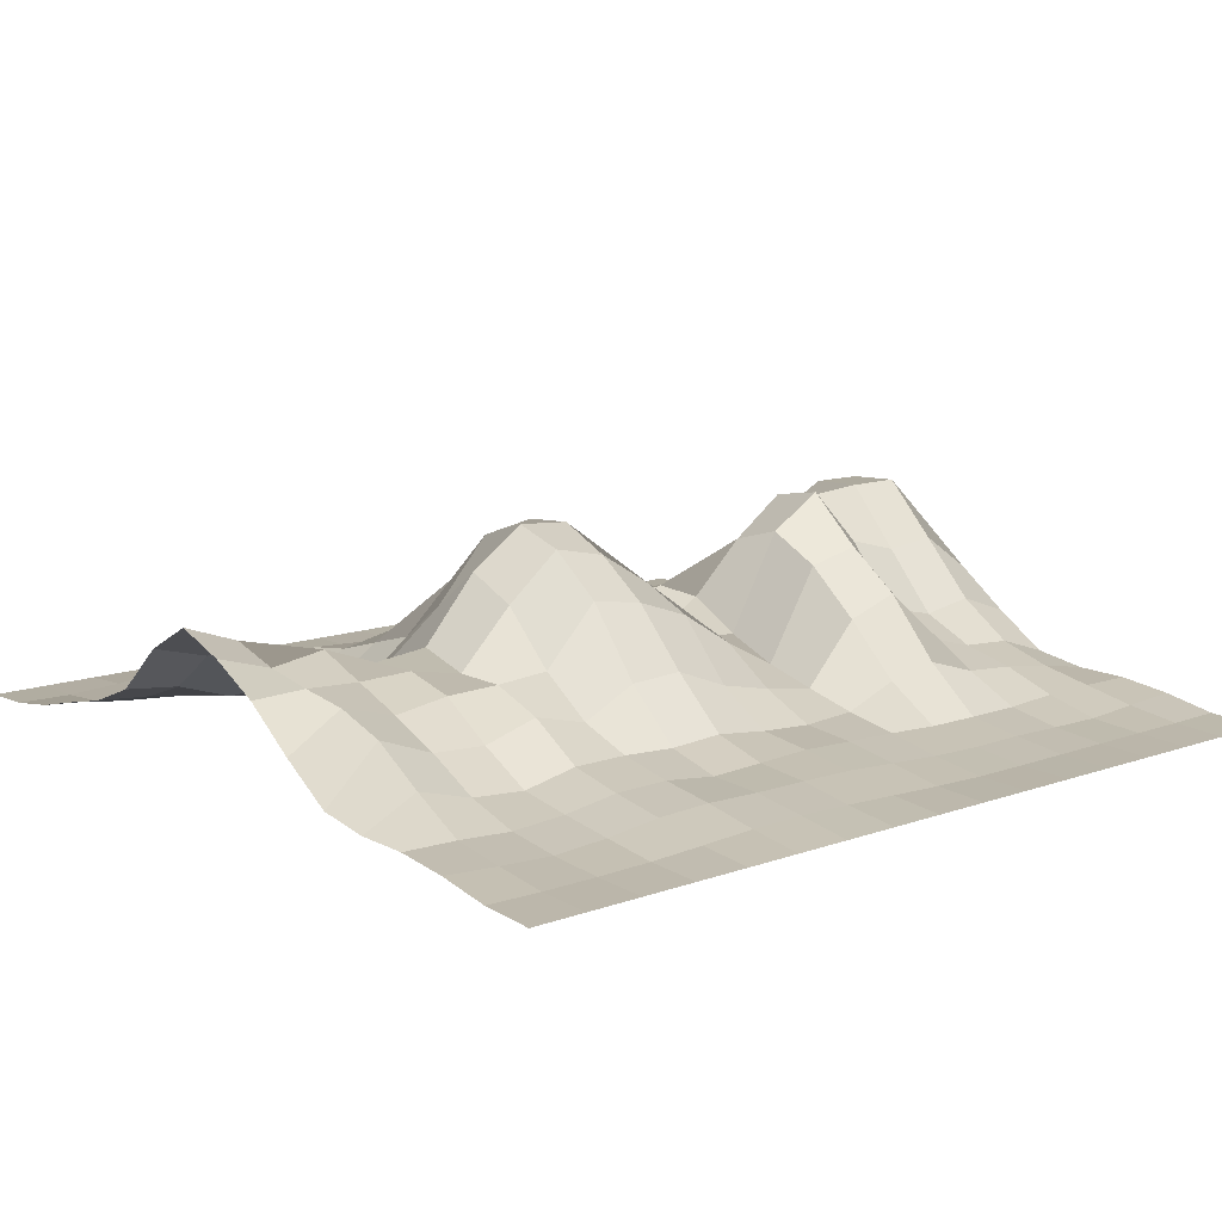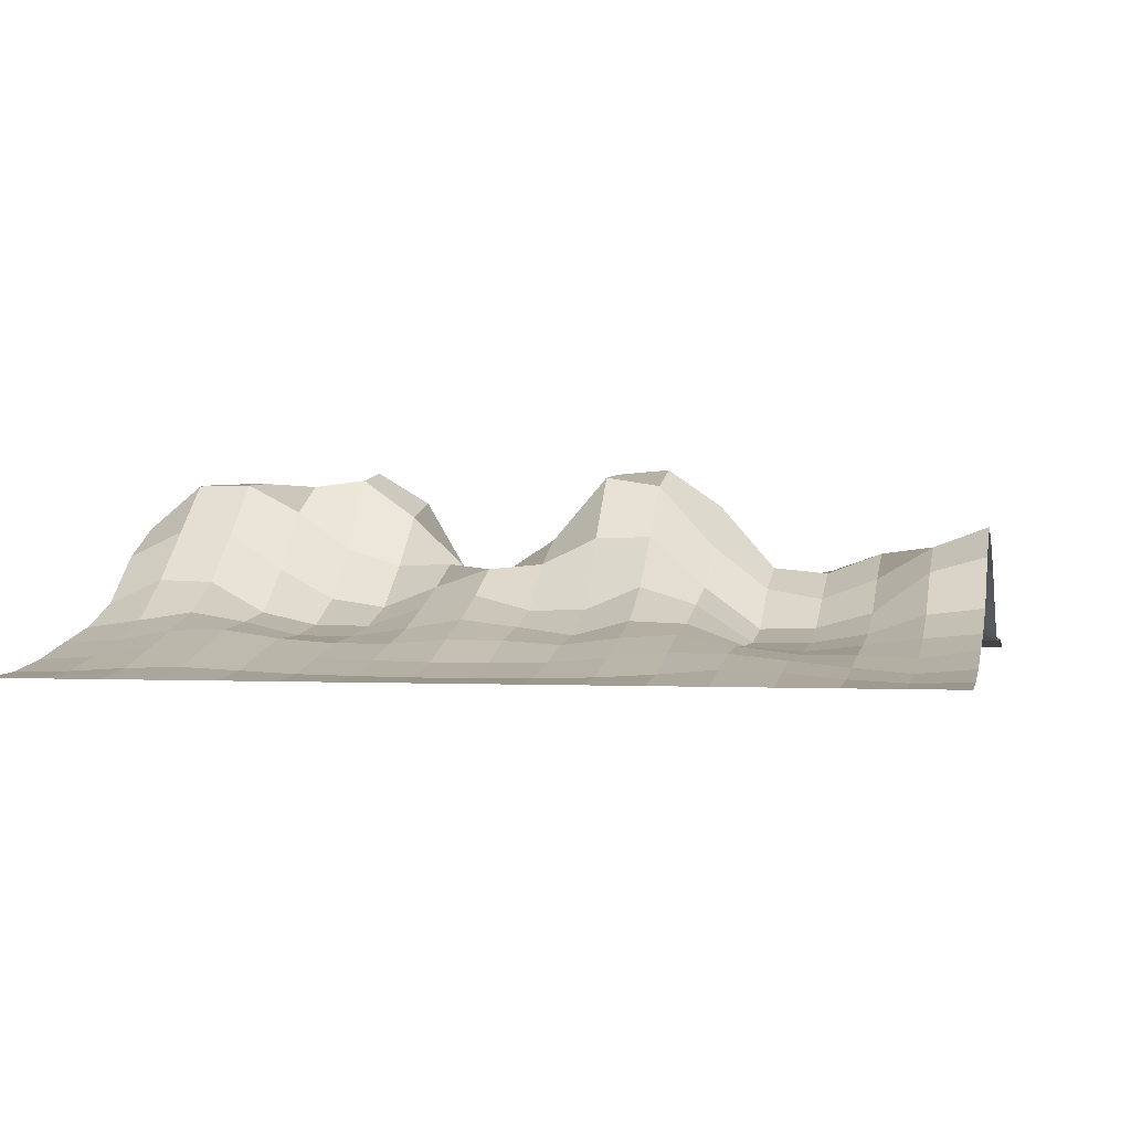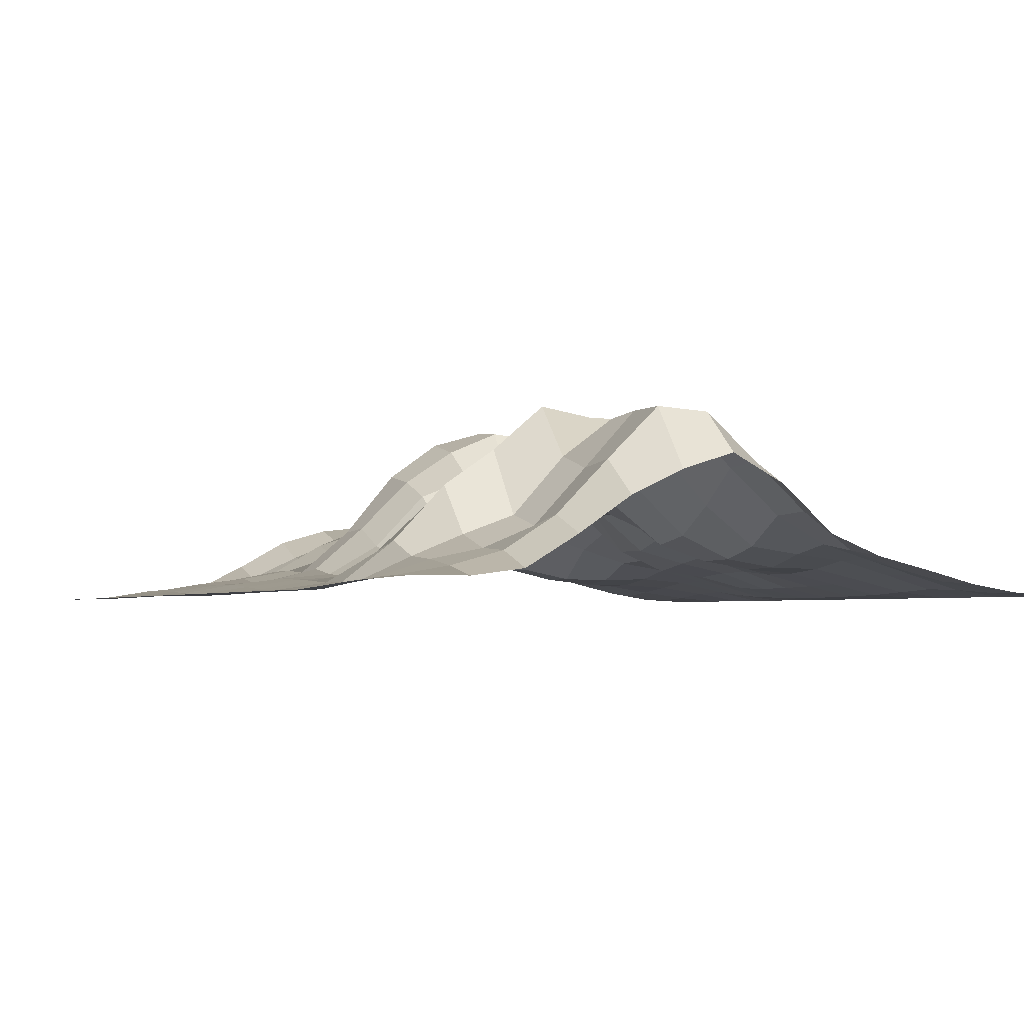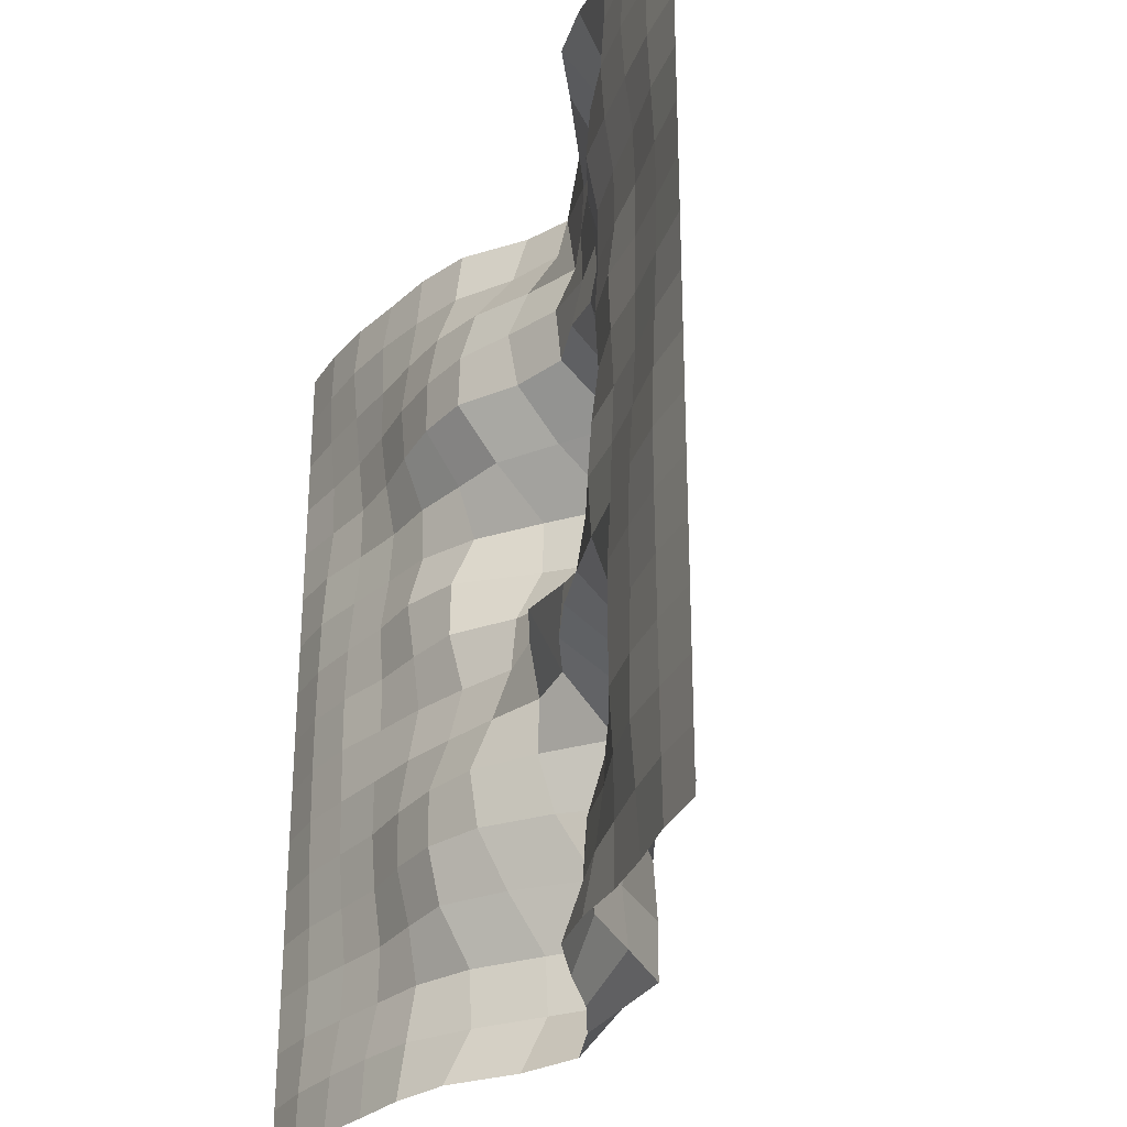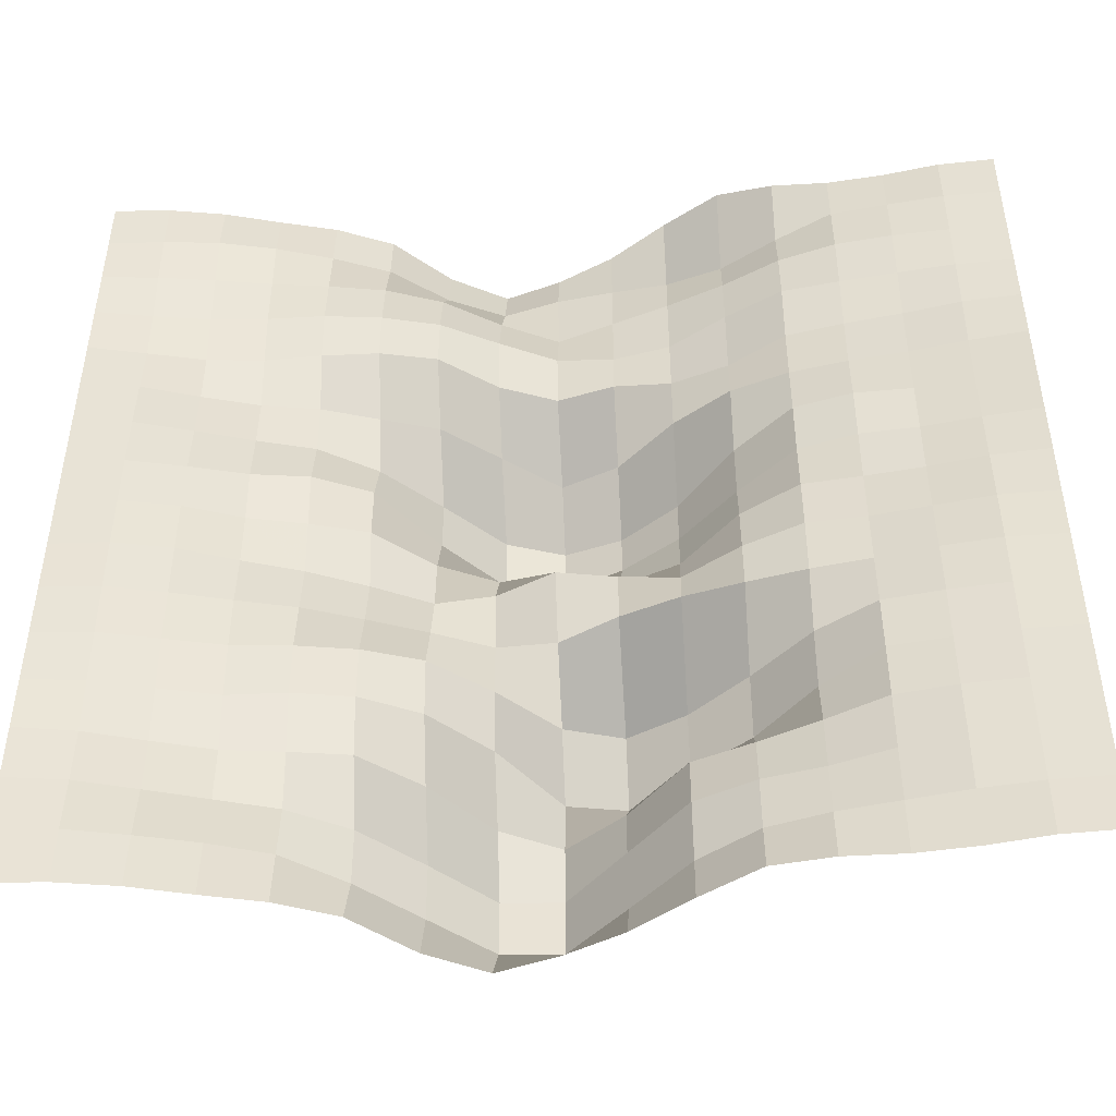
<metadata>
{"format":"obj","ext":"obj","renderer":"f3d","projection":"perspective","resolution":1024,"background":"white","views":[{"elev":12.8,"azim":50.6,"up":"+Y"},{"elev":0.3,"azim":-77.7,"up":"+Y"},{"elev":-2.9,"azim":157.9,"up":"+Y"},{"elev":-30.3,"azim":65.8,"up":"+Z"},{"elev":-47.1,"azim":4.1,"up":"+Z"}]}
</metadata>
<code>
o mountains5
v 0 0 -2.062
v 0.0625 0.002108 -2.062
v 0.125 0.00801 -2.062
v 0.1875 0.02066 -2.062
v 0.25 0.03878 -2.062
v 0.3125 0.06197 -2.062
v 0.375 0.1071 -2.062
v 0.4375 0.1349 -2.062
v 0.5 0.1185 -2.062
v 0.5625 0.1096 -2.062
v 0.625 0.1029 -2.062
v 0.6875 0.08474 -2.062
v 0.75 0.0489 -2.062
v 0.8125 0.01728 -2.062
v 0.875 0.008853 -2.062
v 0.9375 0.001686 -2.062
v 1 0 -2.062
v 0 0 -2.125
v 0.0625 0.005059 -2.125
v 0.125 0.01349 -2.125
v 0.1875 0.02319 -2.125
v 0.25 0.03078 -2.125
v 0.3125 0.04089 -2.125
v 0.375 0.06197 -2.125
v 0.4375 0.09907 -2.125
v 0.5 0.1277 -2.125
v 0.5625 0.1062 -2.125
v 0.625 0.08505 -2.125
v 0.6875 0.06078 -2.125
v 0.75 0.03078 -2.125
v 0.8125 0.01307 -2.125
v 0.875 0.00548 -2.125
v 0.9375 0.001686 -2.125
v 1 0 -2.125
v 0 0 -2.188
v 0.0625 0.01096 -2.188
v 0.125 0.01981 -2.188
v 0.1875 0.02361 -2.188
v 0.25 0.02403 -2.188
v 0.3125 0.03078 -2.188
v 0.375 0.04511 -2.188
v 0.4375 0.07588 -2.188
v 0.5 0.1045 -2.188
v 0.5625 0.1075 -2.188
v 0.625 0.09401 -2.188
v 0.6875 0.05691 -2.188
v 0.75 0.02572 -2.188
v 0.8125 0.01686 -2.188
v 0.875 0.009275 -2.188
v 0.9375 0.002529 -2.188
v 1 0 -2.188
v 0 0 -2.25
v 0.0625 0.01307 -2.25
v 0.125 0.02656 -2.25
v 0.1875 0.03162 -2.25
v 0.25 0.02951 -2.25
v 0.3125 0.03078 -2.25
v 0.375 0.04342 -2.25
v 0.4375 0.08726 -2.25
v 0.5 0.1109 -2.25
v 0.5625 0.09485 -2.25
v 0.625 0.09527 -2.25
v 0.6875 0.07462 -2.25
v 0.75 0.03794 -2.25
v 0.8125 0.02572 -2.25
v 0.875 0.01644 -2.25
v 0.9375 0.005059 -2.25
v 1 0 -2.25
v 0 0 -2.312
v 0.0625 0.00801 -2.312
v 0.125 0.02656 -2.312
v 0.1875 0.043 -2.312
v 0.25 0.0527 -2.312
v 0.3125 0.07167 -2.312
v 0.375 0.08979 -2.312
v 0.4375 0.1362 -2.312
v 0.5 0.183 -2.312
v 0.5625 0.1577 -2.312
v 0.625 0.09949 -2.312
v 0.6875 0.0586 -2.312
v 0.75 0.03794 -2.312
v 0.8125 0.02656 -2.312
v 0.875 0.01855 -2.312
v 0.9375 0.00801 -2.312
v 1 0 -2.312
v 0 0 -2.375
v 0.0625 0.004216 -2.375
v 0.125 0.02108 -2.375
v 0.1875 0.03921 -2.375
v 0.25 0.05523 -2.375
v 0.3125 0.09106 -2.375
v 0.375 0.1467 -2.375
v 0.4375 0.2057 -2.375
v 0.5 0.2264 -2.375
v 0.5625 0.2087 -2.375
v 0.625 0.164 -2.375
v 0.6875 0.08853 -2.375
v 0.75 0.03415 -2.375
v 0.8125 0.01897 -2.375
v 0.875 0.01686 -2.375
v 0.9375 0.008853 -2.375
v 1 0 -2.375
v 0 0 -2.438
v 0.0625 0.002951 -2.438
v 0.125 0.01602 -2.438
v 0.1875 0.0312 -2.438
v 0.25 0.03921 -2.438
v 0.3125 0.06534 -2.438
v 0.375 0.145 -2.438
v 0.4375 0.2158 -2.438
v 0.5 0.2213 -2.438
v 0.5625 0.1948 -2.438
v 0.625 0.1535 -2.438
v 0.6875 0.09106 -2.438
v 0.75 0.03752 -2.438
v 0.8125 0.02108 -2.438
v 0.875 0.01644 -2.438
v 0.9375 0.007167 -2.438
v 1 0 -2.438
v 0 0 -2.5
v 0.0625 0.002108 -2.5
v 0.125 0.01433 -2.5
v 0.1875 0.03541 -2.5
v 0.25 0.04806 -2.5
v 0.3125 0.0645 -2.5
v 0.375 0.1155 -2.5
v 0.4375 0.1438 -2.5
v 0.5 0.1416 -2.5
v 0.5625 0.156 -2.5
v 0.625 0.1311 -2.5
v 0.6875 0.06619 -2.5
v 0.75 0.02993 -2.5
v 0.8125 0.02361 -2.5
v 0.875 0.0156 -2.5
v 0.9375 0.004637 -2.5
v 1 0 -2.5
v 0 0 -2.562
v 0.0625 0.002108 -2.562
v 0.125 0.01476 -2.562
v 0.1875 0.03626 -2.562
v 0.25 0.05565 -2.562
v 0.3125 0.08094 -2.562
v 0.375 0.11 -2.562
v 0.4375 0.1037 -2.562
v 0.5 0.07504 -2.562
v 0.5625 0.08558 -2.562
v 0.625 0.09106 -2.562
v 0.6875 0.05228 -2.562
v 0.75 0.02572 -2.562
v 0.8125 0.02108 -2.562
v 0.875 0.0118 -2.562
v 0.9375 0.002108 -2.562
v 1 0 -2.562
v 0 0 -2.625
v 0.0625 0.002951 -2.625
v 0.125 0.01602 -2.625
v 0.1875 0.0312 -2.625
v 0.25 0.04553 -2.625
v 0.3125 0.06661 -2.625
v 0.375 0.08937 -2.625
v 0.4375 0.1151 -2.625
v 0.5 0.1126 -2.625
v 0.5625 0.08052 -2.625
v 0.625 0.05776 -2.625
v 0.6875 0.04258 -2.625
v 0.75 0.02909 -2.625
v 0.8125 0.01897 -2.625
v 0.875 0.00801 -2.625
v 0.9375 0.000422 -2.625
v 1 0 -2.625
v 0 0 -2.688
v 0.0625 0.004216 -2.688
v 0.125 0.01771 -2.688
v 0.1875 0.0312 -2.688
v 0.25 0.03626 -2.688
v 0.3125 0.04595 -2.688
v 0.375 0.06577 -2.688
v 0.4375 0.1134 -2.688
v 0.5 0.1716 -2.688
v 0.5625 0.1897 -2.688
v 0.625 0.1602 -2.688
v 0.6875 0.11 -2.688
v 0.75 0.0527 -2.688
v 0.8125 0.0156 -2.688
v 0.875 0.006324 -2.688
v 0.9375 0.000422 -2.688
v 1 0 -2.688
v 0 0 -2.75
v 0.0625 0.007167 -2.75
v 0.125 0.02192 -2.75
v 0.1875 0.03583 -2.75
v 0.25 0.0371 -2.75
v 0.3125 0.04679 -2.75
v 0.375 0.07504 -2.75
v 0.4375 0.1324 -2.75
v 0.5 0.2163 -2.75
v 0.5625 0.2272 -2.75
v 0.625 0.1737 -2.75
v 0.6875 0.1303 -2.75
v 0.75 0.06408 -2.75
v 0.8125 0.01518 -2.75
v 0.875 0.007167 -2.75
v 0.9375 0.000843 -2.75
v 1 0 -2.75
v 0 0 -2.812
v 0.0625 0.01012 -2.812
v 0.125 0.02782 -2.812
v 0.1875 0.04469 -2.812
v 0.25 0.05185 -2.812
v 0.3125 0.06071 -2.812
v 0.375 0.1088 -2.812
v 0.4375 0.1771 -2.812
v 0.5 0.2091 -2.812
v 0.5625 0.1627 -2.812
v 0.625 0.09317 -2.812
v 0.6875 0.06998 -2.812
v 0.75 0.04426 -2.812
v 0.8125 0.0156 -2.812
v 0.875 0.005902 -2.812
v 0.9375 0.001265 -2.812
v 1 0 -2.812
v 0 0 -2.875
v 0.0625 0.008431 -2.875
v 0.125 0.02572 -2.875
v 0.1875 0.04384 -2.875
v 0.25 0.06197 -2.875
v 0.3125 0.09527 -2.875
v 0.375 0.1505 -2.875
v 0.4375 0.2095 -2.875
v 0.5 0.2133 -2.875
v 0.5625 0.1454 -2.875
v 0.625 0.07841 -2.875
v 0.6875 0.05228 -2.875
v 0.75 0.03921 -2.875
v 0.8125 0.01897 -2.875
v 0.875 0.005059 -2.875
v 0.9375 0.001686 -2.875
v 1 0 -2.875
v 0 0 -2.938
v 0.0625 0.004637 -2.938
v 0.125 0.01728 -2.938
v 0.1875 0.03246 -2.938
v 0.25 0.0527 -2.938
v 0.3125 0.09738 -2.938
v 0.375 0.153 -2.938
v 0.4375 0.2087 -2.938
v 0.5 0.2129 -2.938
v 0.5625 0.1513 -2.938
v 0.625 0.08811 -2.938
v 0.6875 0.04806 -2.938
v 0.75 0.03078 -2.938
v 0.8125 0.01981 -2.938
v 0.875 0.009275 -2.938
v 0.9375 0.002108 -2.938
v 1 0 -2.938
v 0 0 -3
v 0.0625 0.003373 -3
v 0.125 0.01349 -3
v 0.1875 0.02951 -3
v 0.25 0.04426 -3
v 0.3125 0.06914 -3
v 0.375 0.1244 -3
v 0.4375 0.1577 -3
v 0.5 0.1379 -3
v 0.5625 0.1079 -3
v 0.625 0.06492 -3
v 0.6875 0.02698 -3
v 0.75 0.01855 -3
v 0.8125 0.01897 -3
v 0.875 0.01307 -3
v 0.9375 0.002951 -3
v 1 0 -3
v 0 0 -2
v 0.0625 0.003373 -2
v 0.125 0.01349 -2
v 0.1875 0.02951 -2
v 0.25 0.04426 -2
v 0.3125 0.06914 -2
v 0.375 0.1244 -2
v 0.4375 0.1577 -2
v 0.5 0.1379 -2
v 0.5625 0.1079 -2
v 0.625 0.06492 -2
v 0.6875 0.02698 -2
v 0.75 0.01855 -2
v 0.8125 0.01897 -2
v 0.875 0.01307 -2
v 0.9375 0.002951 -2
v 1 0 -2
f 285 13 12 284
f 285 286 14 13
f 287 15 14 286
f 287 288 16 15
f 288 289 17 16
f 1 2 19 18
f 2 3 20 19
f 3 4 21 20
f 4 5 22 21
f 5 6 23 22
f 6 7 24 23
f 7 8 25 24
f 8 9 26 25
f 9 10 27 26
f 10 11 28 27
f 11 12 29 28
f 12 13 30 29
f 13 14 31 30
f 14 15 32 31
f 15 16 33 32
f 16 17 34 33
f 18 19 36 35
f 19 20 37 36
f 20 21 38 37
f 21 22 39 38
f 22 23 40 39
f 23 24 41 40
f 24 25 42 41
f 25 26 43 42
f 26 27 44 43
f 27 28 45 44
f 28 29 46 45
f 29 30 47 46
f 30 31 48 47
f 31 32 49 48
f 32 33 50 49
f 33 34 51 50
f 35 36 53 52
f 36 37 54 53
f 37 38 55 54
f 38 39 56 55
f 39 40 57 56
f 40 41 58 57
f 41 42 59 58
f 42 43 60 59
f 43 44 61 60
f 44 45 62 61
f 45 46 63 62
f 46 47 64 63
f 47 48 65 64
f 48 49 66 65
f 49 50 67 66
f 50 51 68 67
f 52 53 70 69
f 53 54 71 70
f 54 55 72 71
f 55 56 73 72
f 56 57 74 73
f 57 58 75 74
f 58 59 76 75
f 59 60 77 76
f 60 61 78 77
f 61 62 79 78
f 62 63 80 79
f 63 64 81 80
f 64 65 82 81
f 65 66 83 82
f 66 67 84 83
f 67 68 85 84
f 69 70 87 86
f 70 71 88 87
f 71 72 89 88
f 72 73 90 89
f 73 74 91 90
f 74 75 92 91
f 75 76 93 92
f 76 77 94 93
f 77 78 95 94
f 78 79 96 95
f 79 80 97 96
f 80 81 98 97
f 81 82 99 98
f 82 83 100 99
f 83 84 101 100
f 84 85 102 101
f 86 87 104 103
f 87 88 105 104
f 88 89 106 105
f 89 90 107 106
f 90 91 108 107
f 91 92 109 108
f 92 93 110 109
f 93 94 111 110
f 94 95 112 111
f 95 96 113 112
f 96 97 114 113
f 97 98 115 114
f 98 99 116 115
f 99 100 117 116
f 100 101 118 117
f 101 102 119 118
f 103 104 121 120
f 104 105 122 121
f 105 106 123 122
f 106 107 124 123
f 107 108 125 124
f 108 109 126 125
f 109 110 127 126
f 110 111 128 127
f 111 112 129 128
f 112 113 130 129
f 113 114 131 130
f 114 115 132 131
f 115 116 133 132
f 116 117 134 133
f 117 118 135 134
f 118 119 136 135
f 120 121 138 137
f 121 122 139 138
f 122 123 140 139
f 123 124 141 140
f 124 125 142 141
f 125 126 143 142
f 126 127 144 143
f 127 128 145 144
f 128 129 146 145
f 129 130 147 146
f 130 131 148 147
f 131 132 149 148
f 132 133 150 149
f 133 134 151 150
f 134 135 152 151
f 135 136 153 152
f 137 138 155 154
f 138 139 156 155
f 139 140 157 156
f 140 141 158 157
f 141 142 159 158
f 142 143 160 159
f 143 144 161 160
f 144 145 162 161
f 145 146 163 162
f 146 147 164 163
f 147 148 165 164
f 148 149 166 165
f 149 150 167 166
f 150 151 168 167
f 151 152 169 168
f 152 153 170 169
f 154 155 172 171
f 155 156 173 172
f 156 157 174 173
f 157 158 175 174
f 158 159 176 175
f 159 160 177 176
f 160 161 178 177
f 161 162 179 178
f 162 163 180 179
f 163 164 181 180
f 164 165 182 181
f 165 166 183 182
f 166 167 184 183
f 167 168 185 184
f 168 169 186 185
f 169 170 187 186
f 171 172 189 188
f 172 173 190 189
f 173 174 191 190
f 174 175 192 191
f 175 176 193 192
f 176 177 194 193
f 177 178 195 194
f 178 179 196 195
f 179 180 197 196
f 180 181 198 197
f 181 182 199 198
f 182 183 200 199
f 183 184 201 200
f 184 185 202 201
f 185 186 203 202
f 186 187 204 203
f 188 189 206 205
f 189 190 207 206
f 190 191 208 207
f 191 192 209 208
f 192 193 210 209
f 193 194 211 210
f 194 195 212 211
f 195 196 213 212
f 196 197 214 213
f 197 198 215 214
f 198 199 216 215
f 199 200 217 216
f 200 201 218 217
f 201 202 219 218
f 202 203 220 219
f 203 204 221 220
f 205 206 223 222
f 206 207 224 223
f 207 208 225 224
f 208 209 226 225
f 209 210 227 226
f 210 211 228 227
f 211 212 229 228
f 212 213 230 229
f 213 214 231 230
f 214 215 232 231
f 215 216 233 232
f 216 217 234 233
f 217 218 235 234
f 218 219 236 235
f 219 220 237 236
f 220 221 238 237
f 222 223 240 239
f 223 224 241 240
f 224 225 242 241
f 225 226 243 242
f 226 227 244 243
f 227 228 245 244
f 228 229 246 245
f 229 230 247 246
f 230 231 248 247
f 231 232 249 248
f 232 233 250 249
f 233 234 251 250
f 234 235 252 251
f 235 236 253 252
f 236 237 254 253
f 237 238 255 254
f 239 240 257 256
f 240 241 258 257
f 241 242 259 258
f 242 243 260 259
f 243 244 261 260
f 244 245 262 261
f 245 246 263 262
f 246 247 264 263
f 247 248 265 264
f 248 249 266 265
f 249 250 267 266
f 250 251 268 267
f 251 252 269 268
f 252 253 270 269
f 253 254 271 270
f 254 255 272 271
f 11 283 284 12
f 10 282 283 11
f 9 281 282 10
f 8 280 281 9
f 7 279 280 8
f 6 278 279 7
f 5 277 278 6
f 4 276 277 5
f 3 275 276 4
f 2 274 275 3
f 1 273 274 2

</code>
